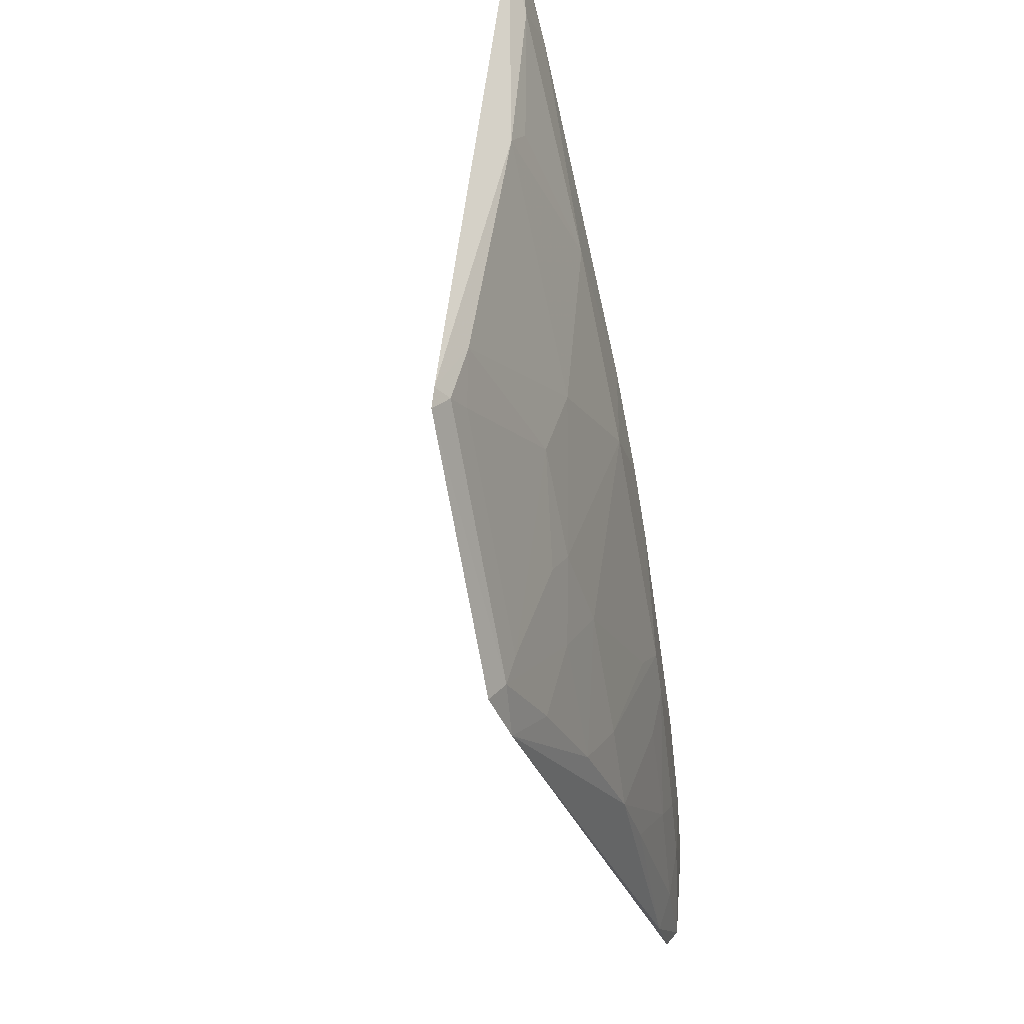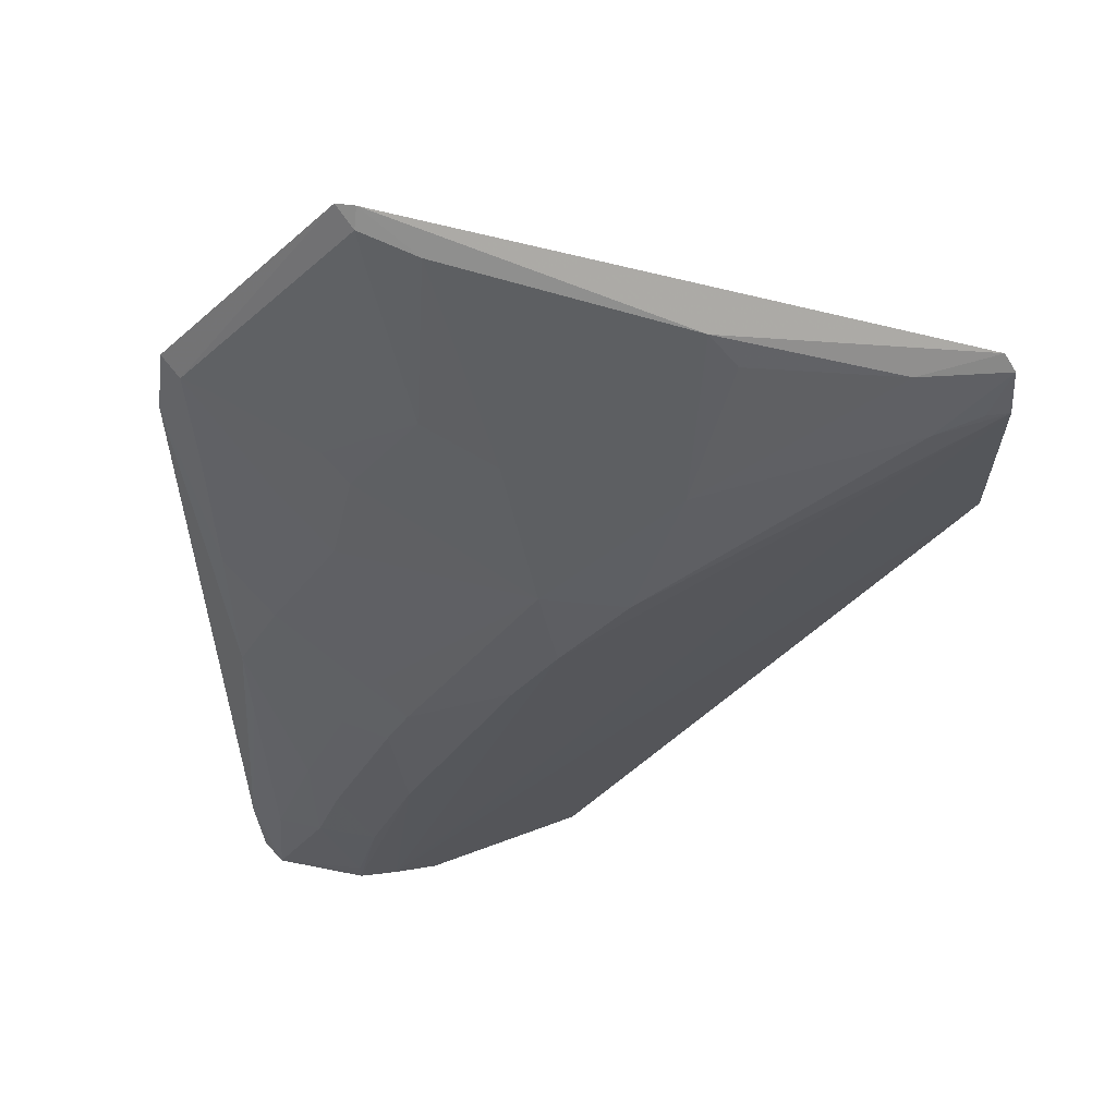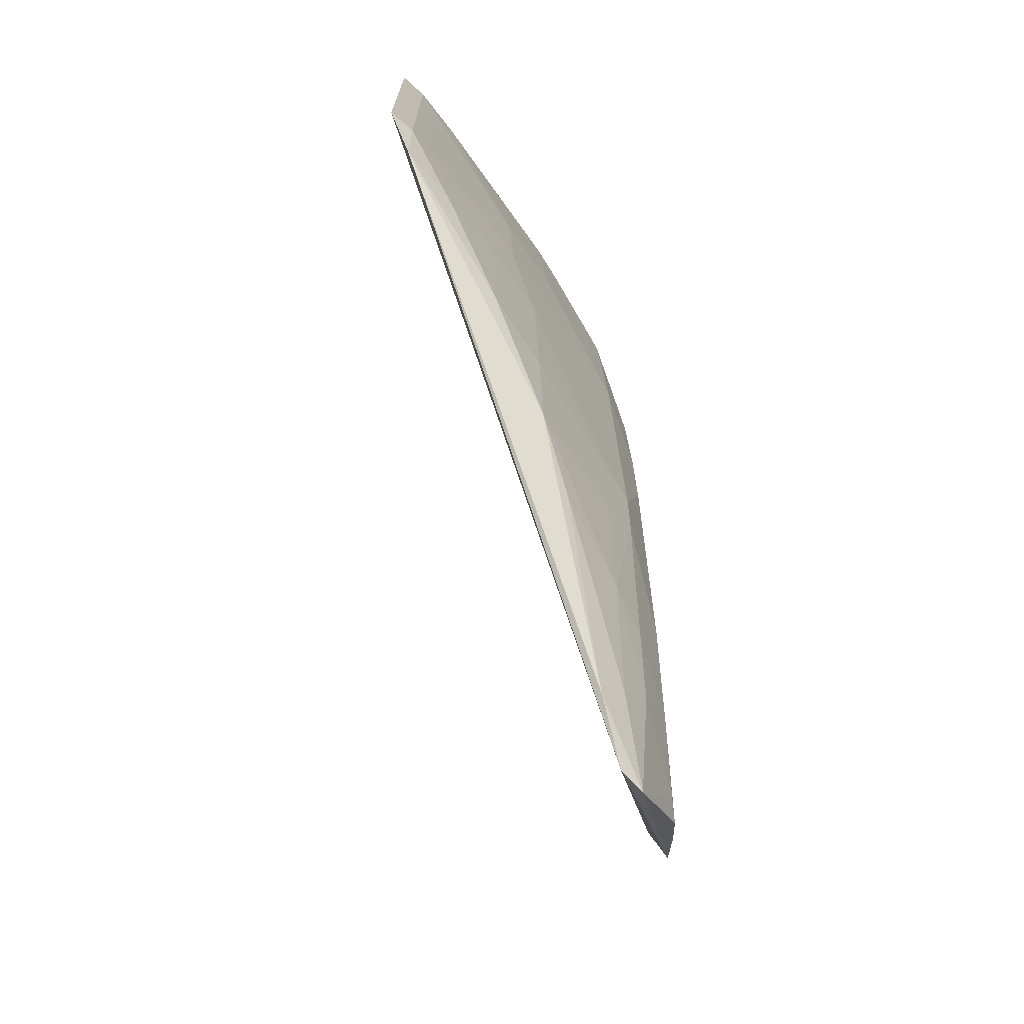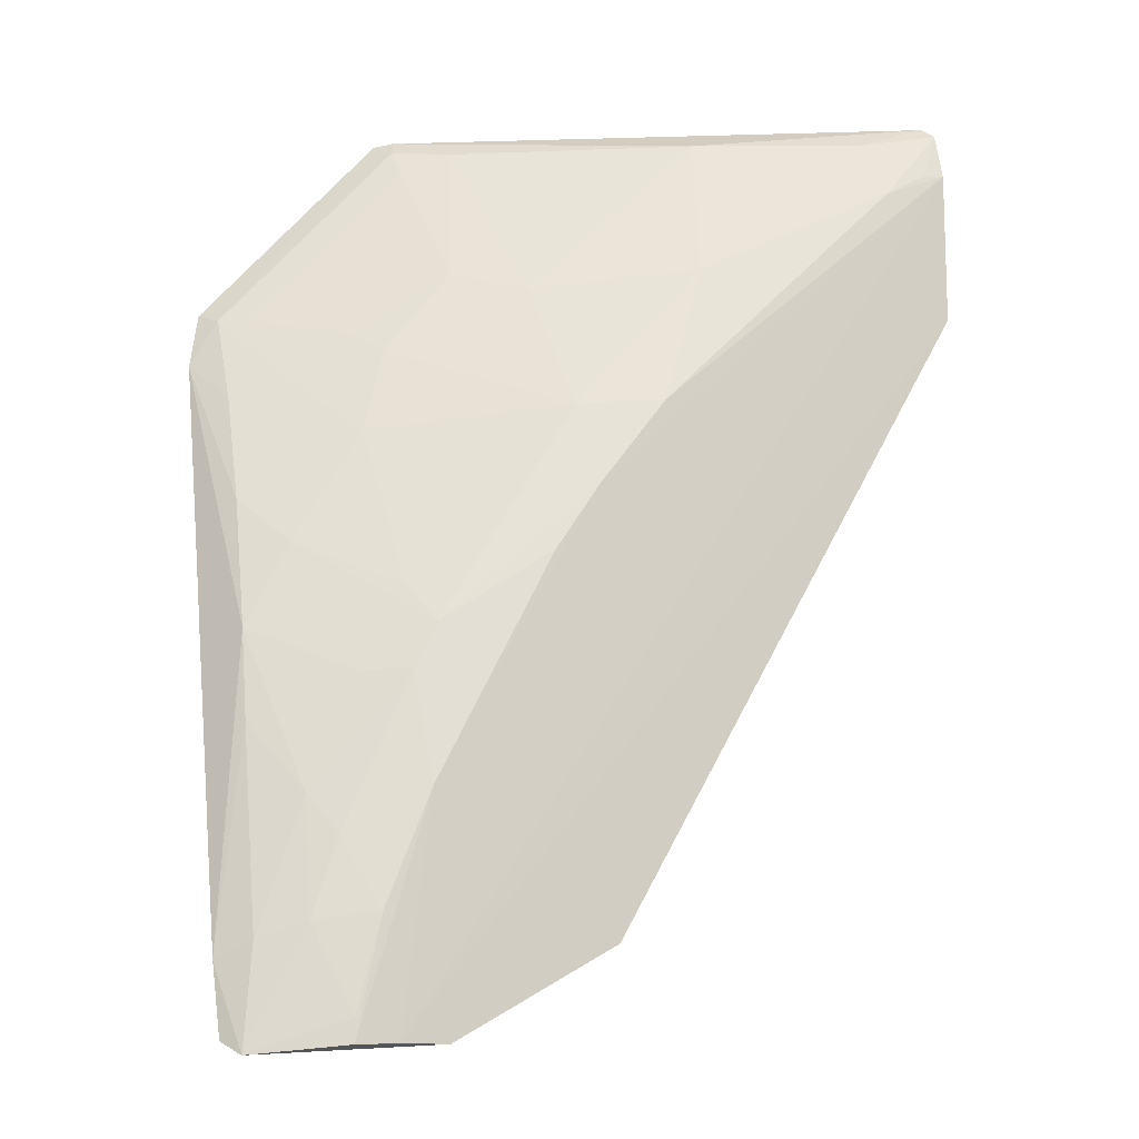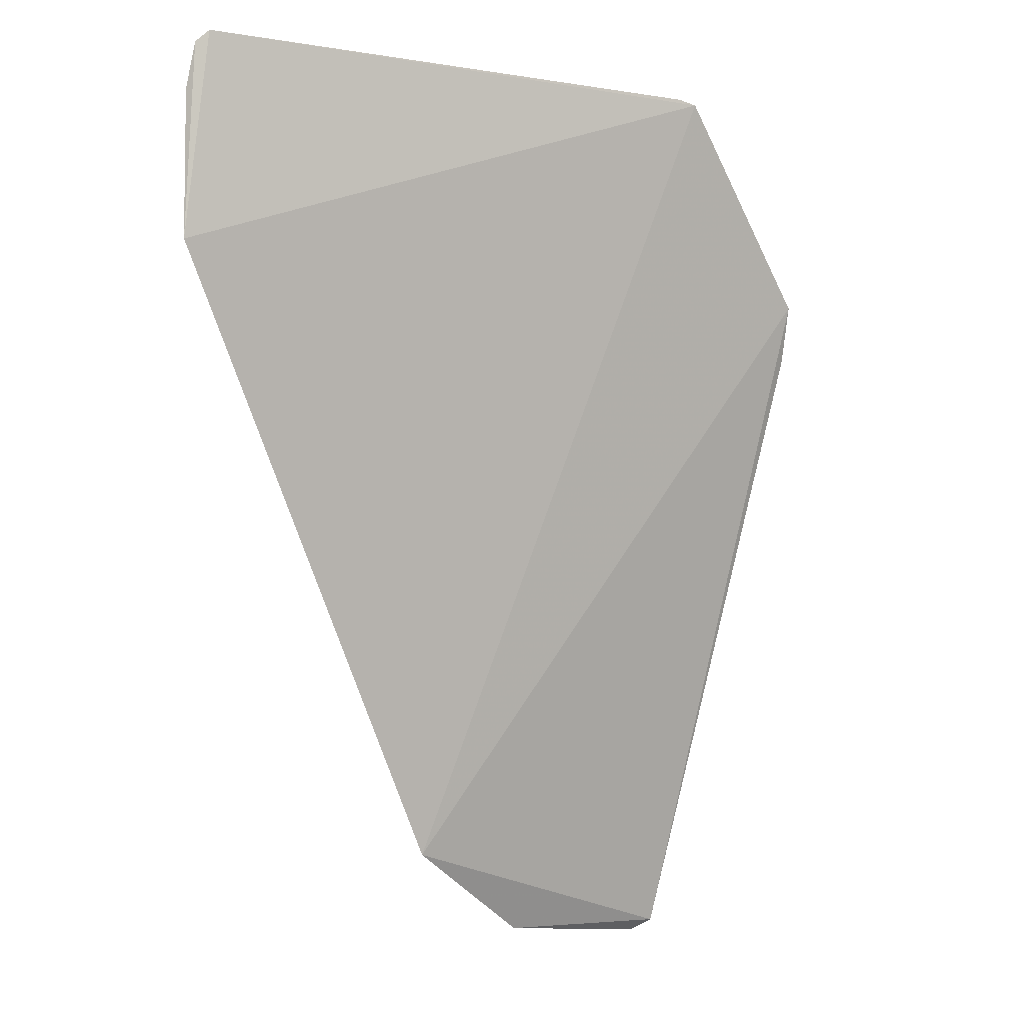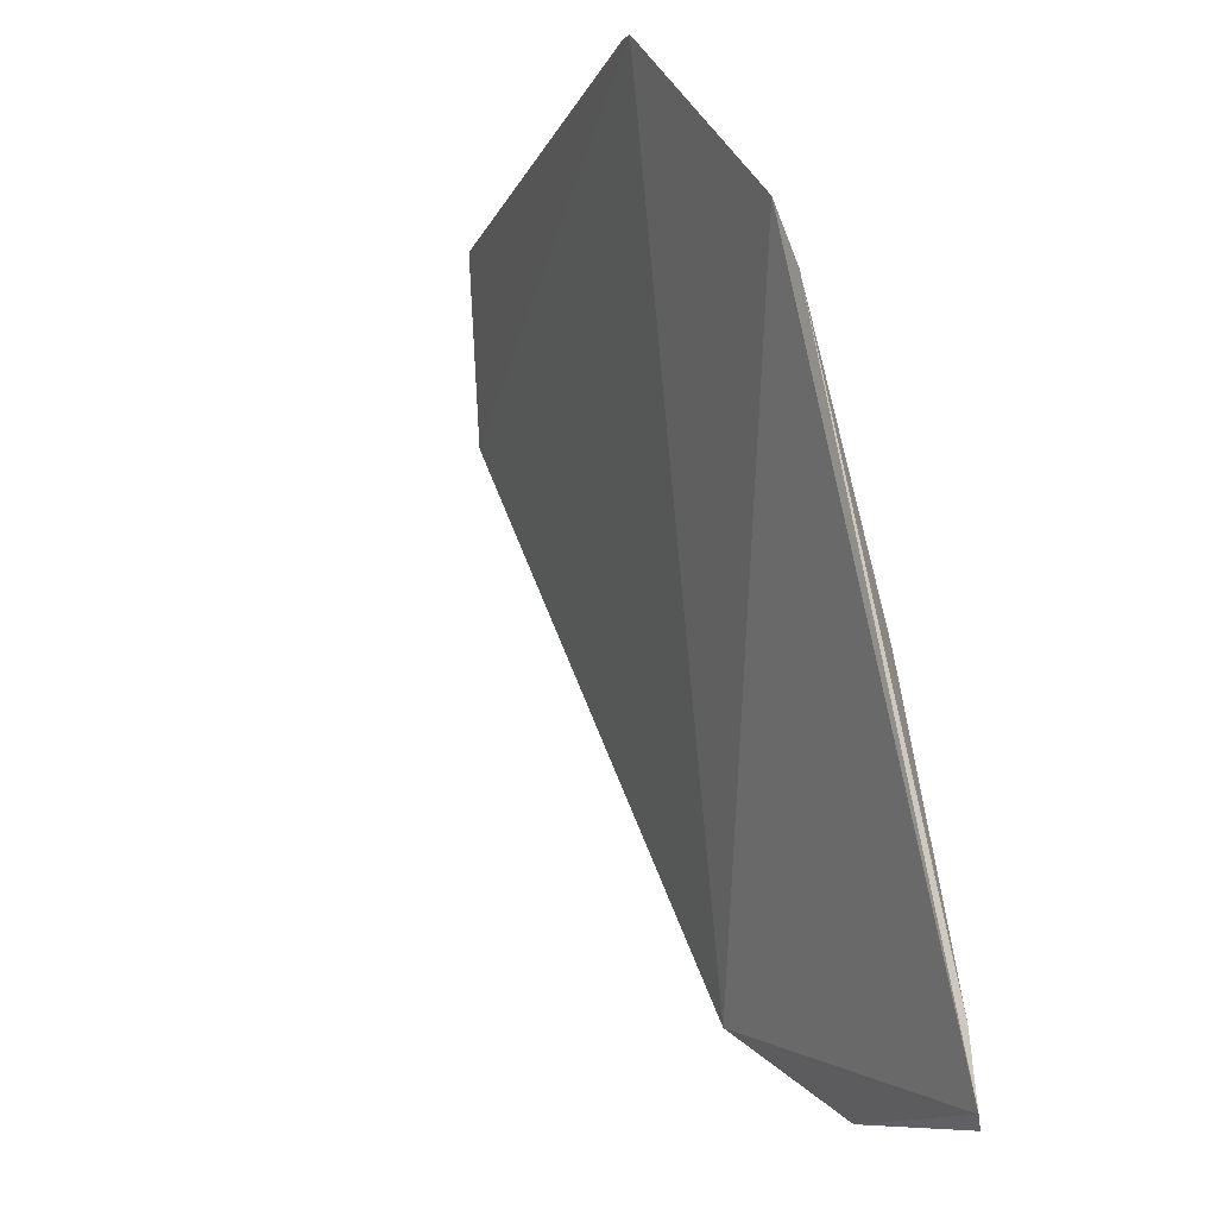
<metadata>
{"format":"obj","ext":"obj","renderer":"f3d","projection":"perspective","resolution":1024,"background":"white","views":[{"elev":56.7,"azim":-108.2,"up":"+Y"},{"elev":63.4,"azim":-9.4,"up":"+Y"},{"elev":-30.9,"azim":-92.3,"up":"+Y"},{"elev":-13.7,"azim":-22.0,"up":"+Y"},{"elev":-6.0,"azim":130.1,"up":"+Y"},{"elev":-13.3,"azim":-132.2,"up":"+Y"}]}
</metadata>
<code>
v -0.03552 0.04918 -0.0003027
v -0.03559 0.04317 -0.00024
v -0.05583 0.05118 -0.01043
v -0.06264 0.04318 -0.01072
v -0.05893 0.0152 -0.0003312
v -0.04955 0.01875 -0.00024
v -0.05069 0.03834 -0.001419
v -0.0359 0.05146 -0.001197
v -0.0574 0.01526 -0.00024
v -0.05411 0.04439 -0.005759
v -0.05014 0.03514 -0.0004151
v -0.06197 0.02975 -0.004873
v -0.03559 0.05102 -0.0007218
v -0.06289 0.01532 -0.002485
v -0.06207 0.04279 -0.009882
v -0.0563 0.0239 -0.0004081
v -0.04753 0.0386 -0.0004284
v -0.04561 0.04428 -0.001426
v -0.04471 0.05046 -0.00399
v -0.06232 0.01485 -0.001742
v -0.05565 0.01526 -0.00024
v -0.06309 0.04086 -0.01001
v -0.05531 0.05071 -0.009608
v -0.05767 0.03752 -0.00493
v -0.05592 0.02978 -0.001286
v -0.03798 0.04814 -0.0004395
v -0.05156 0.04357 -0.004036
v -0.03863 0.05042 -0.001396
v -0.05514 0.05134 -0.01011
v -0.06028 0.01927 -0.001303
v -0.06307 0.01801 -0.00307
v -0.06192 0.0349 -0.006589
v -0.05515 0.0497 -0.009007
v -0.05671 0.04096 -0.005729
v -0.05187 0.03252 -0.0004277
v -0.06032 0.03306 -0.004884
v -0.03633 0.04909 -0.0003863
v -0.05329 0.05047 -0.008345
v -0.04382 0.04957 -0.003155
v -0.05892 0.01607 -0.0003861
v -0.0568 0.02804 -0.001282
v -0.06193 0.01864 -0.002199
v -0.06194 0.03928 -0.008299
v -0.05756 0.04182 -0.006633
v -0.05684 0.03125 -0.002295
v -0.05802 0.01955 -0.0004151
v -0.06026 0.02363 -0.002218
v -0.06198 0.02632 -0.004026
v -0.05932 0.03921 -0.006612
v -0.06107 0.0427 -0.009216
v -0.0593 0.02213 -0.001326
v -0.05847 0.02801 -0.002269
f 6 3 2
f 6 4 3
f 8 2 3
f 9 2 1
f 9 6 2
f 11 9 1
f 13 1 2
f 13 2 8
f 14 4 6
f 15 3 4
f 16 5 9
f 16 9 11
f 17 11 1
f 17 7 11
f 18 7 17
f 21 14 6
f 21 6 9
f 21 20 14
f 21 9 5
f 21 5 20
f 22 4 14
f 22 15 4
f 23 3 15
f 25 11 7
f 26 17 1
f 26 18 17
f 27 7 18
f 27 18 19
f 28 13 8
f 28 8 19
f 28 26 13
f 28 18 26
f 29 19 8
f 29 8 3
f 29 3 23
f 31 14 20
f 31 22 14
f 31 12 22
f 32 22 12
f 33 23 15
f 34 24 7
f 34 27 10
f 34 7 27
f 35 25 16
f 35 16 11
f 35 11 25
f 36 12 25
f 36 32 12
f 36 24 32
f 37 26 1
f 37 1 13
f 37 13 26
f 38 27 19
f 38 10 27
f 38 33 10
f 38 23 33
f 38 29 23
f 38 19 29
f 39 28 19
f 39 19 18
f 39 18 28
f 40 30 20
f 40 20 5
f 41 16 25
f 42 20 30
f 42 31 20
f 43 15 22
f 43 22 32
f 44 34 10
f 44 15 34
f 45 36 25
f 45 24 36
f 45 25 7
f 45 7 24
f 46 40 5
f 46 5 16
f 46 30 40
f 47 42 30
f 48 12 31
f 48 31 42
f 48 47 12
f 48 42 47
f 49 43 32
f 49 32 24
f 49 24 34
f 49 34 15
f 49 15 43
f 50 44 10
f 50 15 44
f 50 33 15
f 50 10 33
f 51 30 46
f 51 47 30
f 51 41 47
f 51 46 16
f 51 16 41
f 52 47 41
f 52 12 47
f 52 41 25
f 52 25 12

</code>
